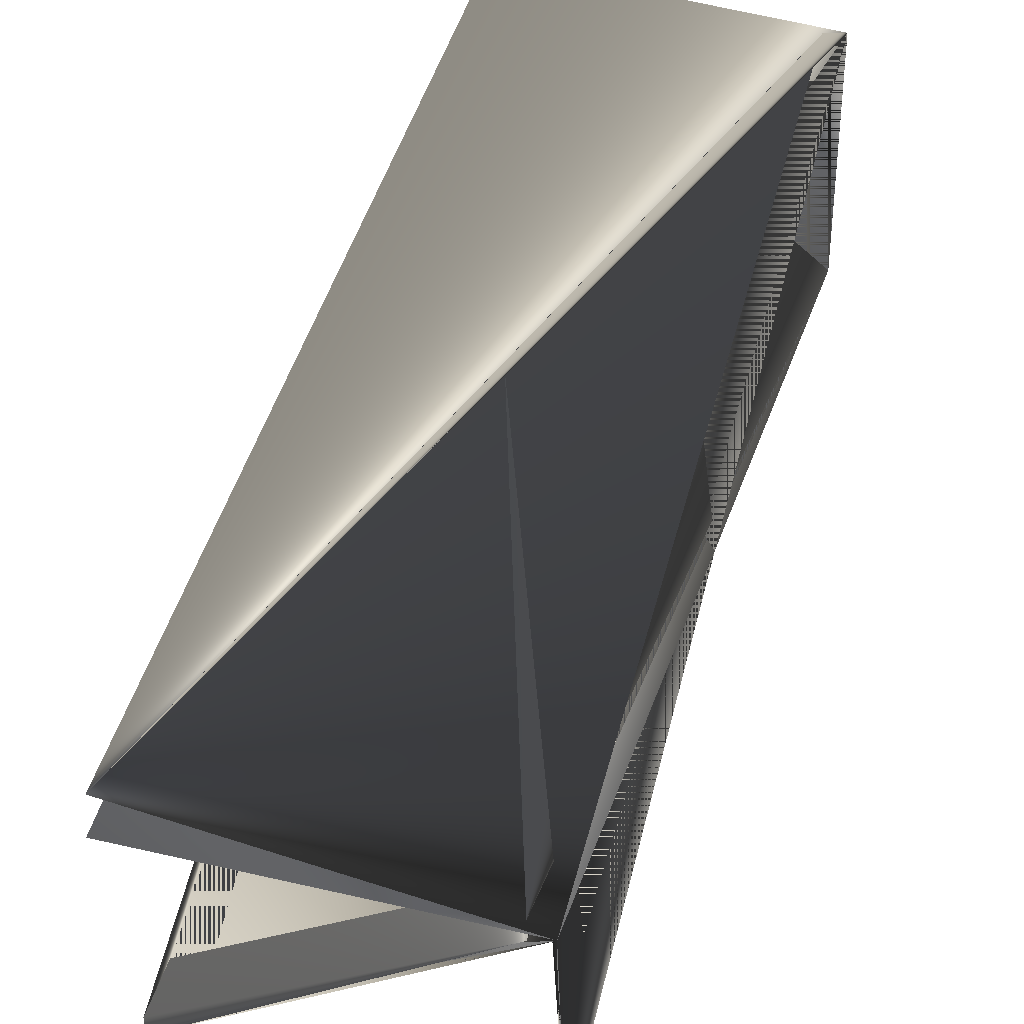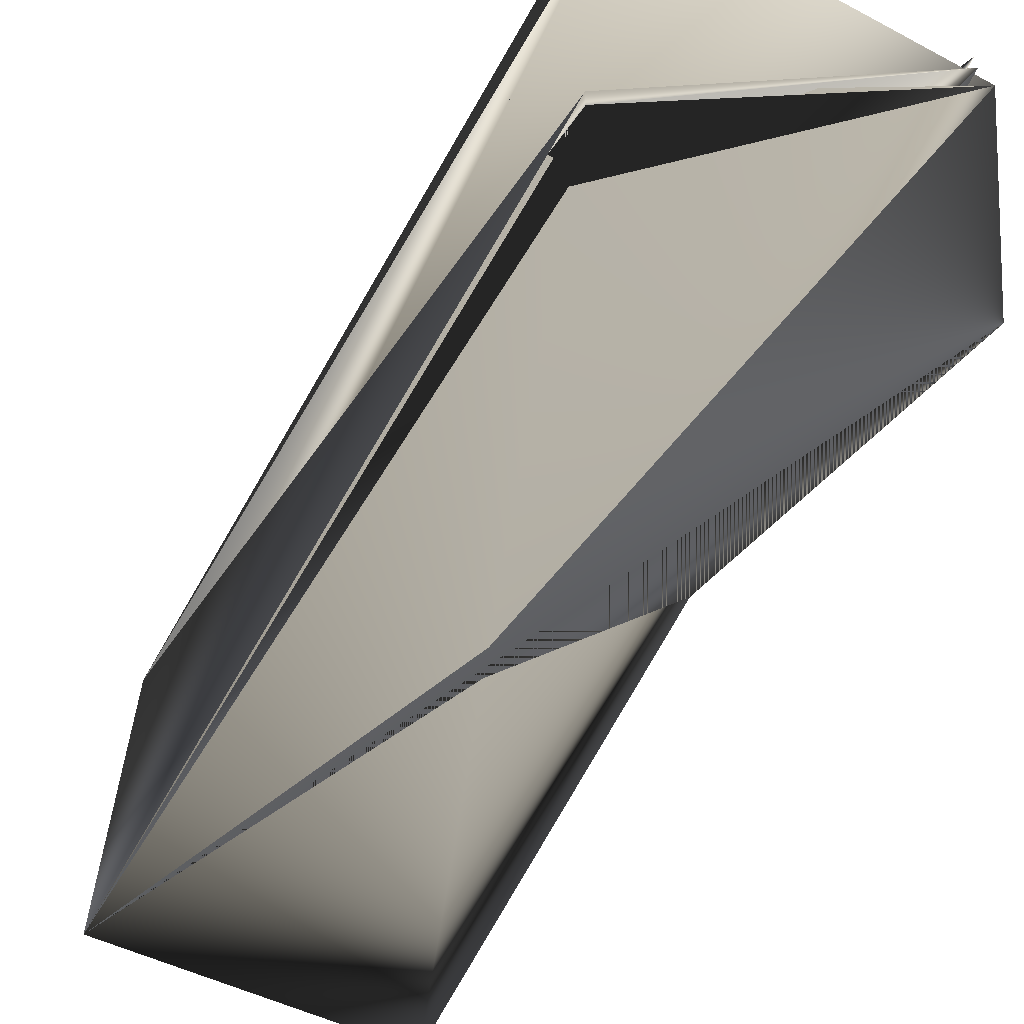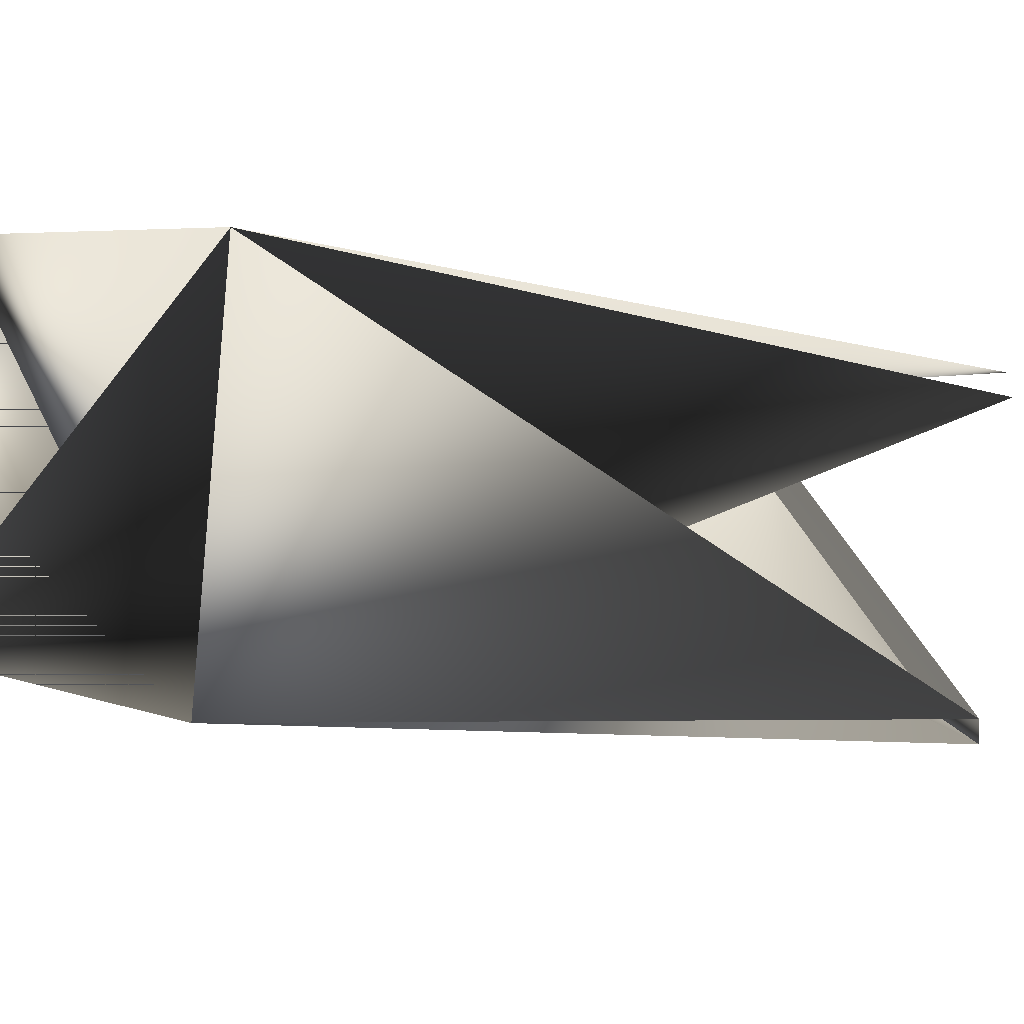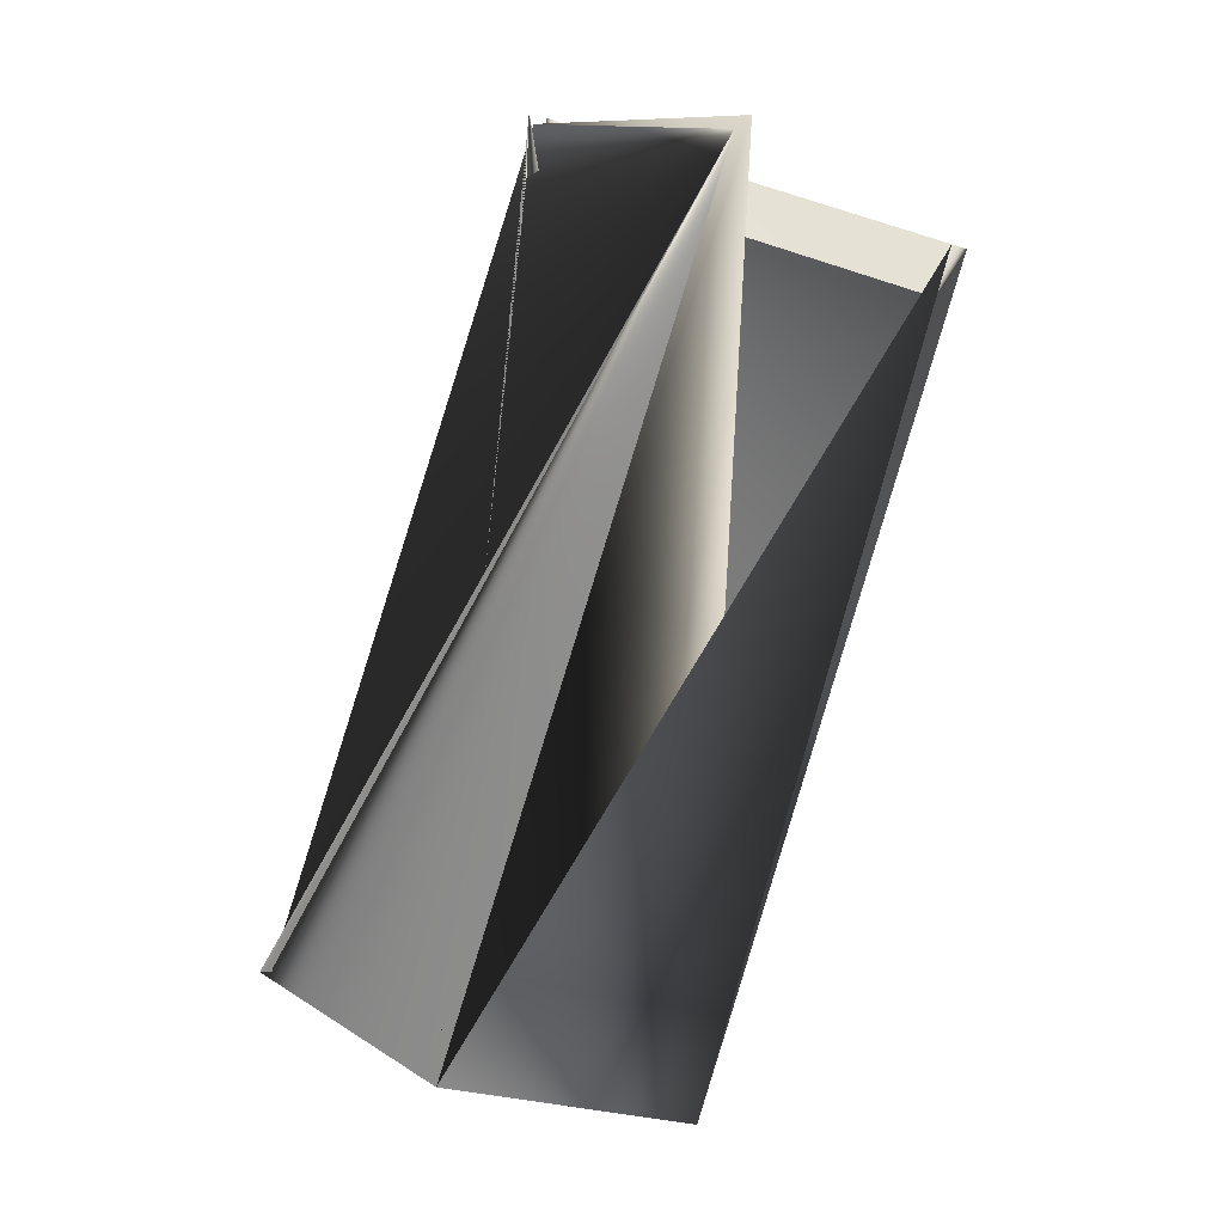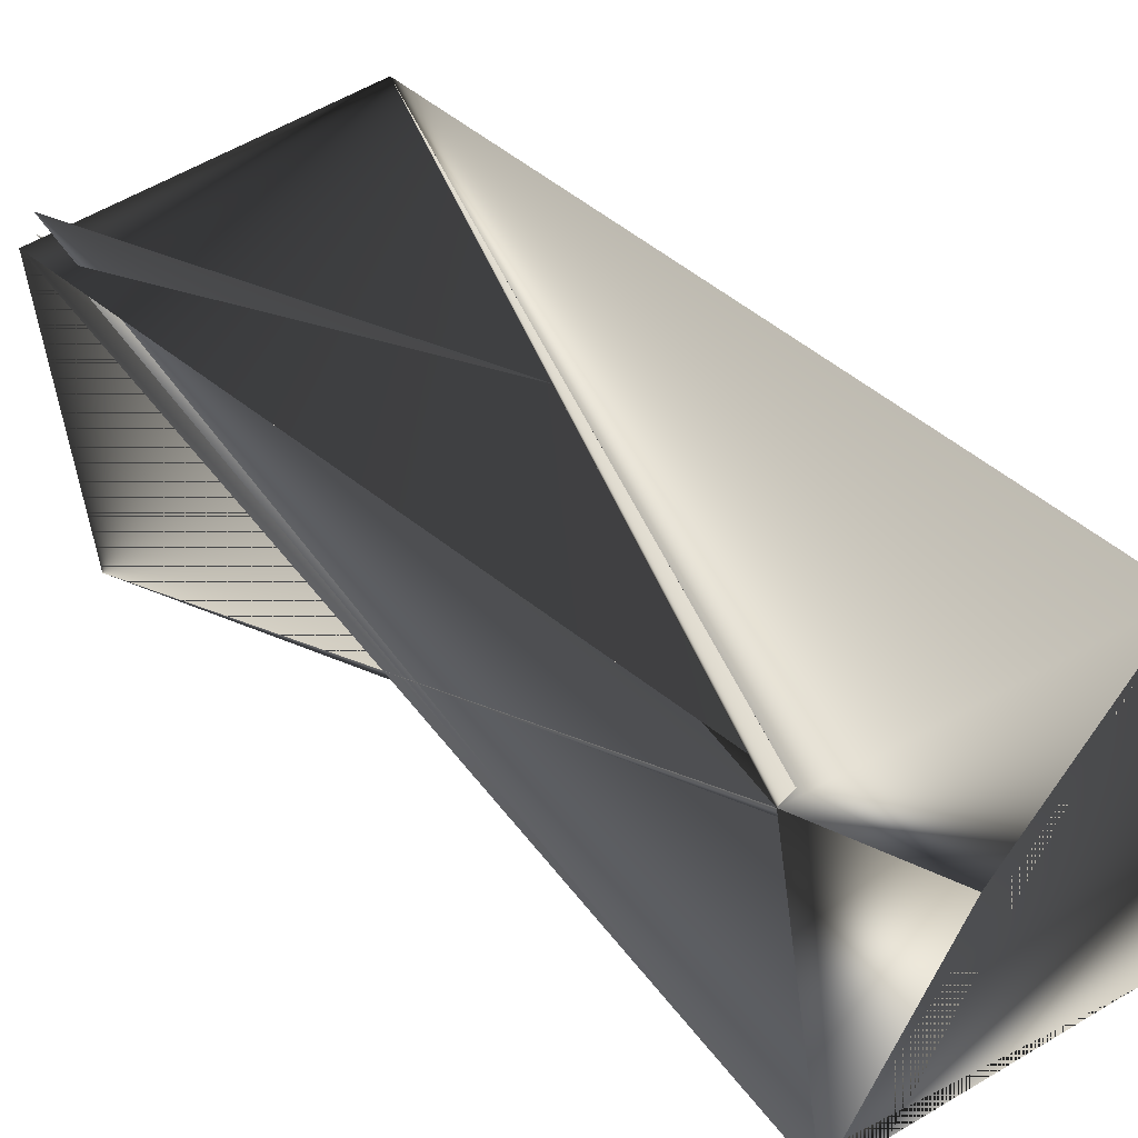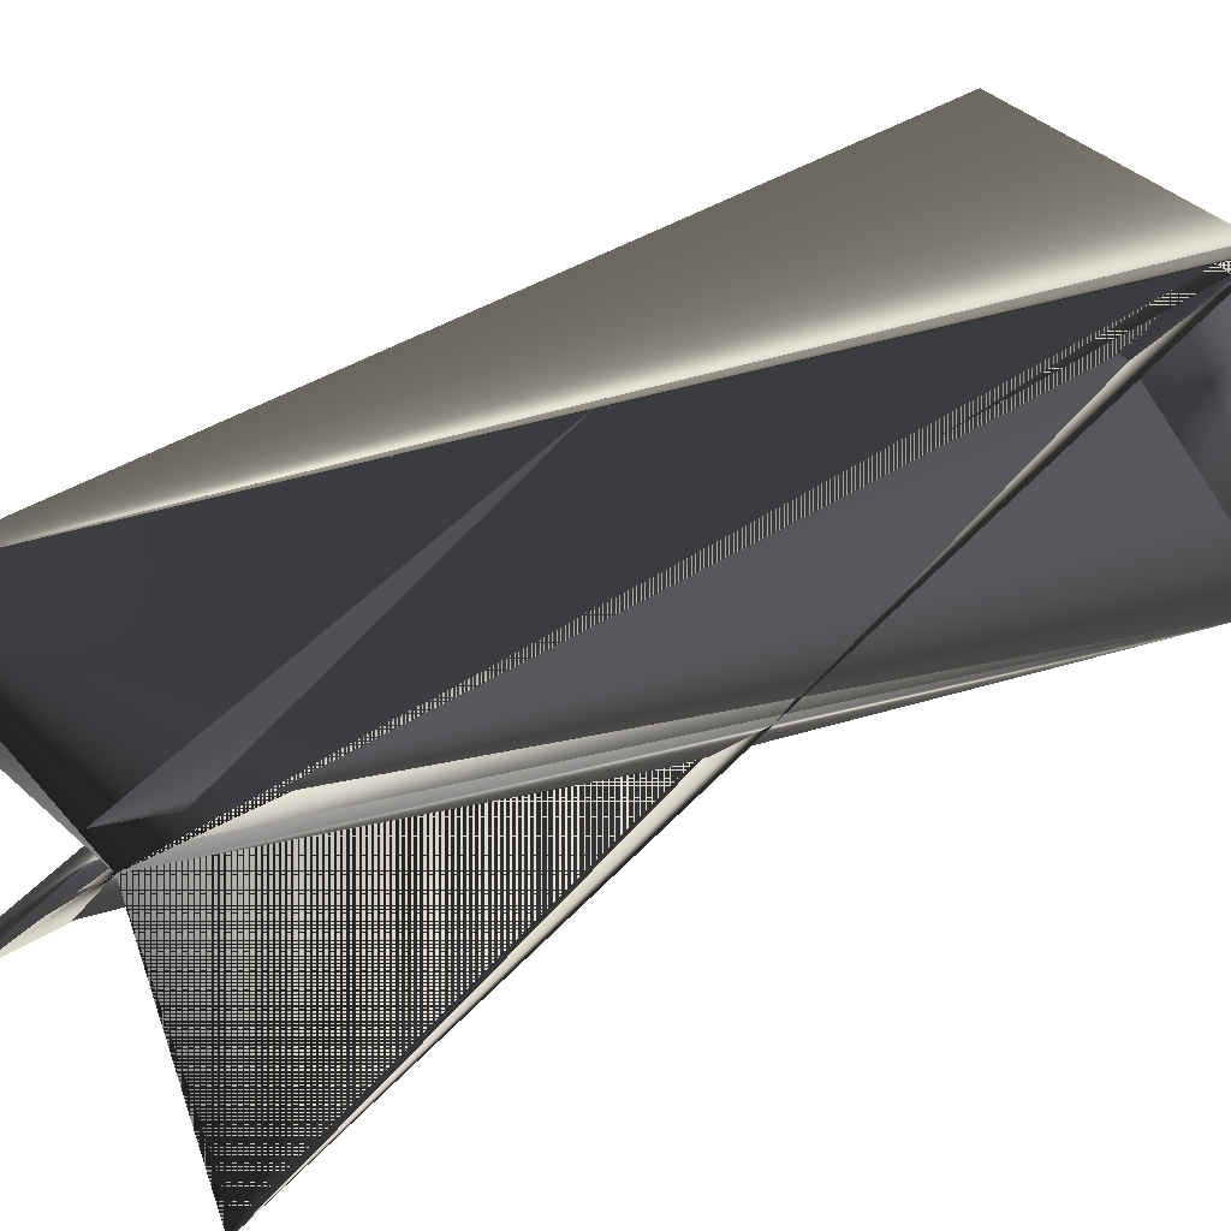
<metadata>
{"format":"obj","ext":"obj","renderer":"f3d","projection":"perspective","resolution":1024,"background":"white","views":[{"elev":43.9,"azim":179.2,"up":"+Z"},{"elev":-58.5,"azim":134.5,"up":"+Z"},{"elev":4.0,"azim":25.2,"up":"+Z"},{"elev":-11.2,"azim":49.8,"up":"+Y"},{"elev":43.1,"azim":-54.8,"up":"+Z"},{"elev":31.5,"azim":-143.4,"up":"+Z"}]}
</metadata>
<code>
v 0.105 0.2109 0.2979
v 0.01919 -0.05172 0.338
v 0.008116 0.2391 0.2979
v 0.01583 -0.06255 0.24
v -0.0749 -0.03438 0.2467
v 0.1017 0.1941 0.2134
v 0.1017 0.1941 0.2066
v -0.07155 -0.01761 0.338
v 0.0143 0.2391 0.2979
v 0.105 0.2049 0.3047
v 0.004757 0.2223 0.2066
v 0.0143 0.2391 0.3047
v -0.06536 -0.01761 0.338
f 1 2 3
f 1 3 4
f 1 5 4
f 1 4 5
f 1 4 2
f 2 6 7
f 2 8 4
f 2 7 8
f 2 7 3
f 2 4 6
f 2 3 7
f 2 4 3
f 9 6 4
f 9 5 4
f 9 7 6
f 9 4 7
f 9 4 5
f 4 2 5
f 3 10 2
f 3 11 4
f 3 2 7
f 12 5 4
f 12 5 2
f 12 2 5
f 12 4 5
f 10 13 8
f 10 8 2
f 10 3 13
f 11 8 4
f 11 4 8
f 11 3 4
f 13 4 8
f 13 4 3
f 13 3 4
f 13 3 4
f 6 5 4
f 6 4 3
f 6 3 5
f 8 5 4
f 8 4 5
f 8 7 2
f 5 2 4
f 5 3 4
f 7 4 3

</code>
